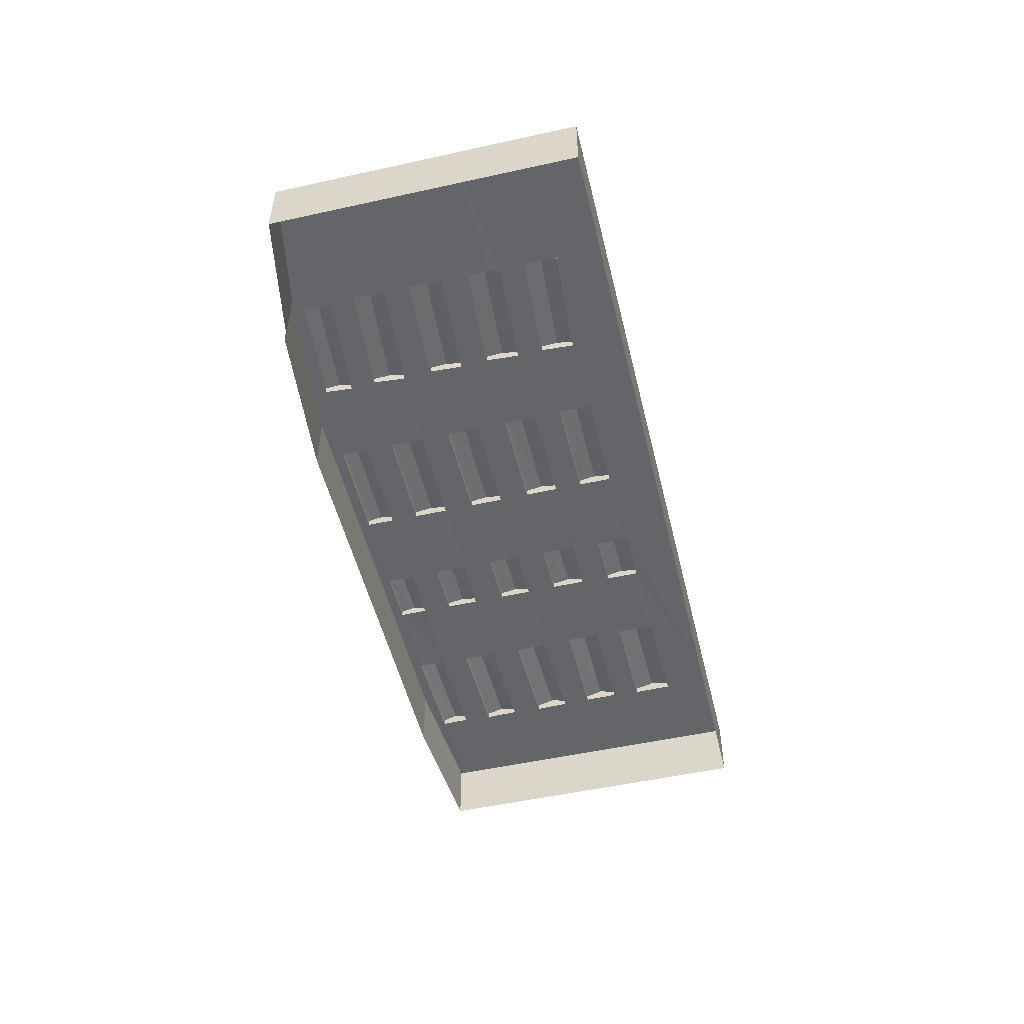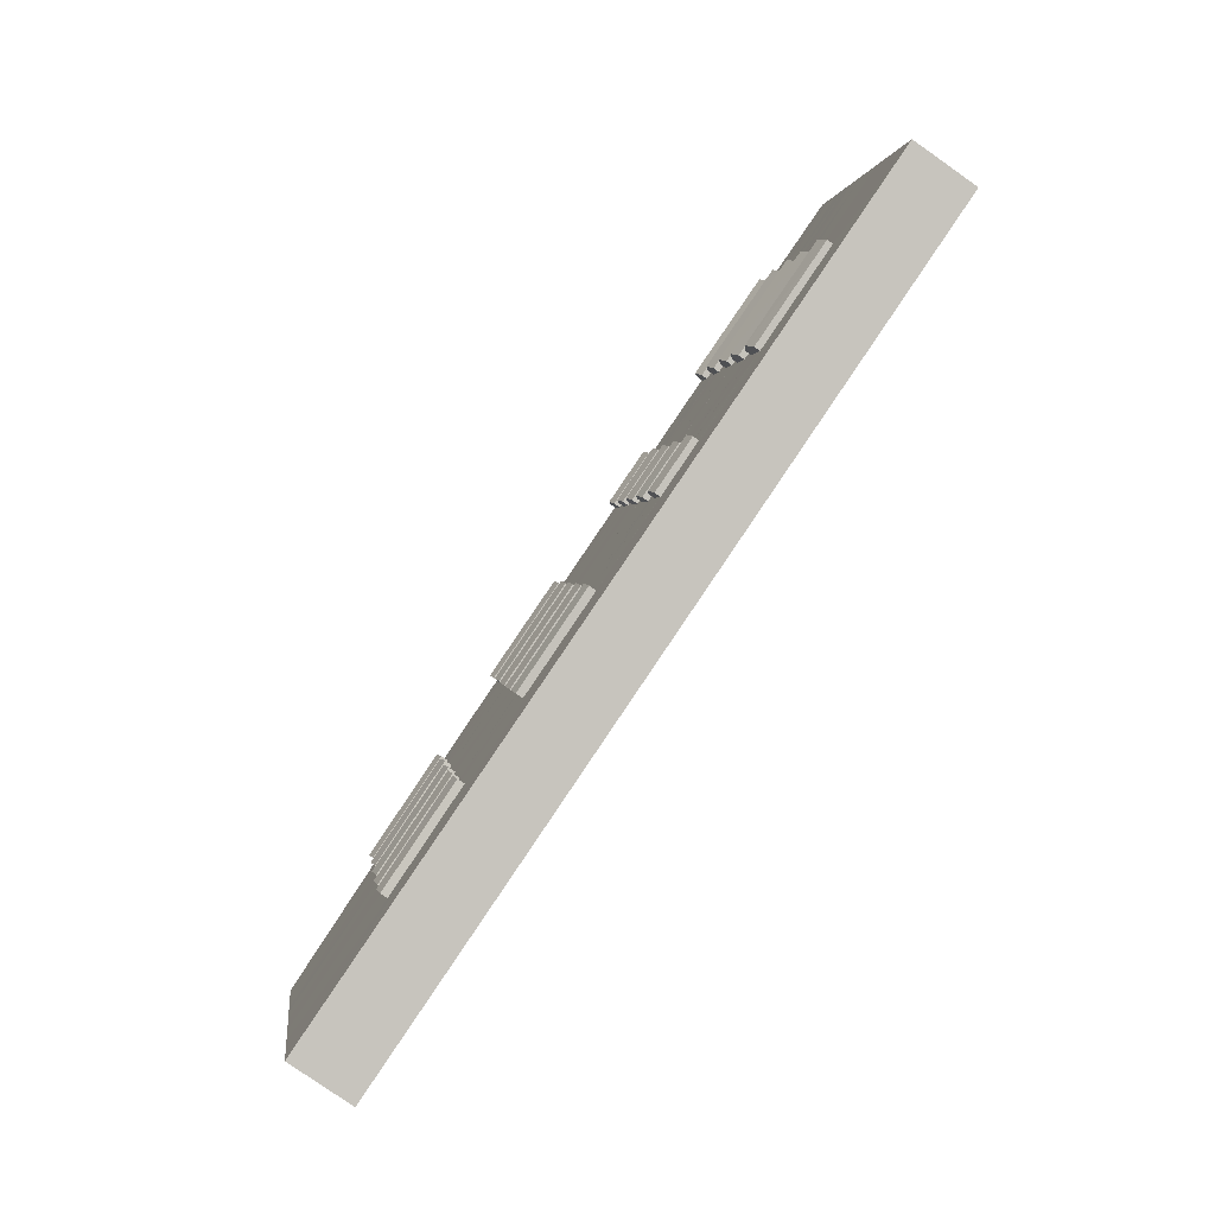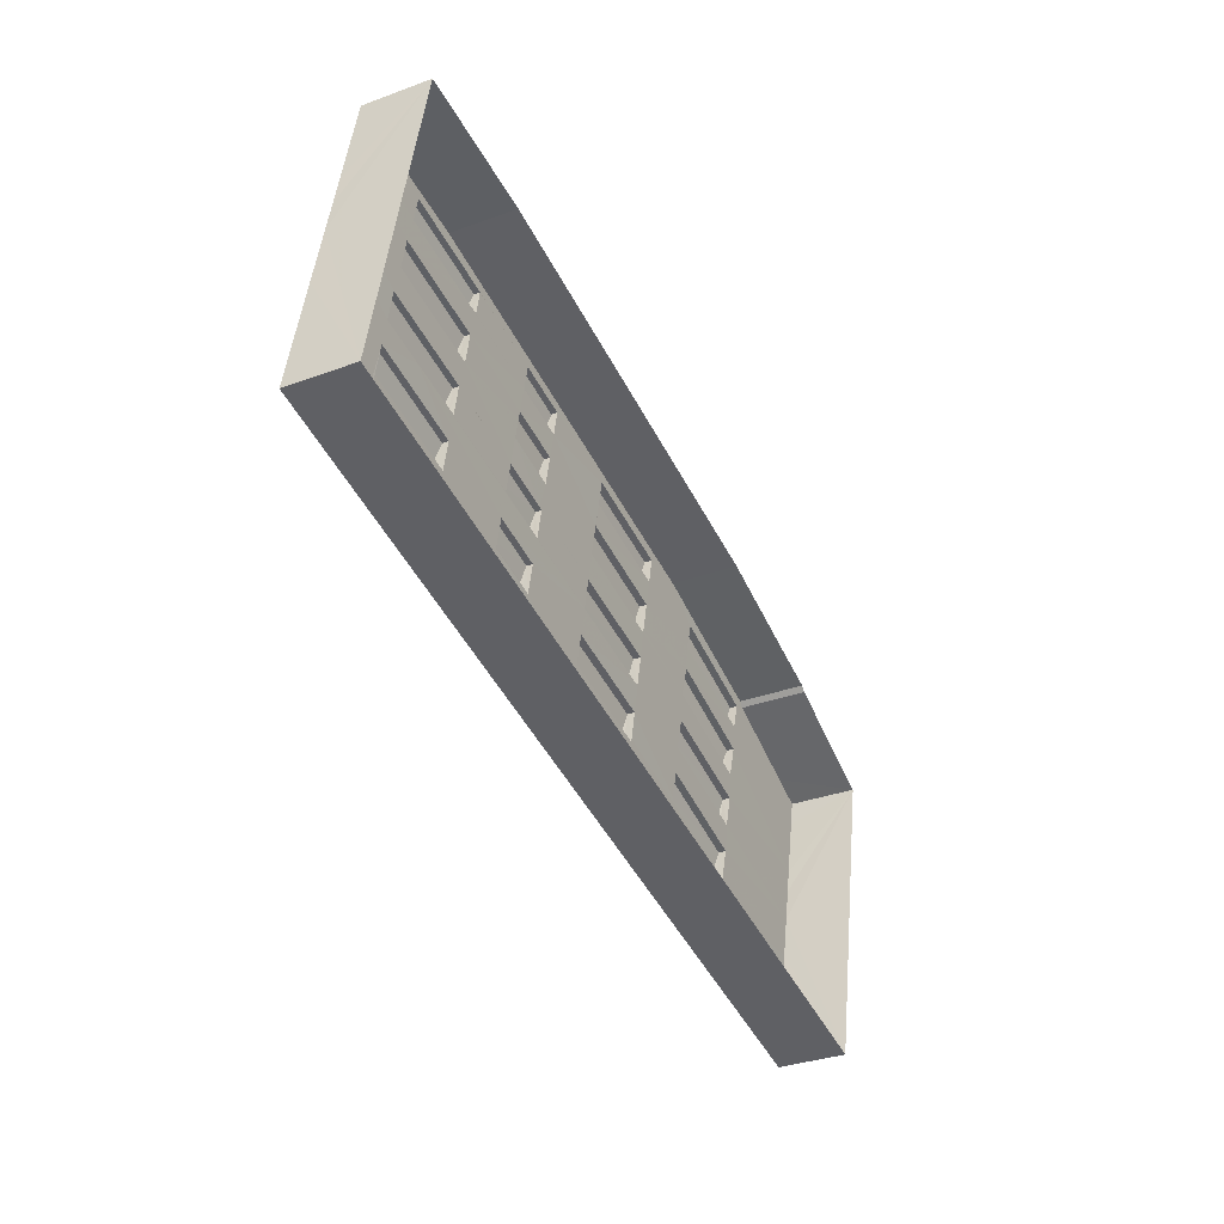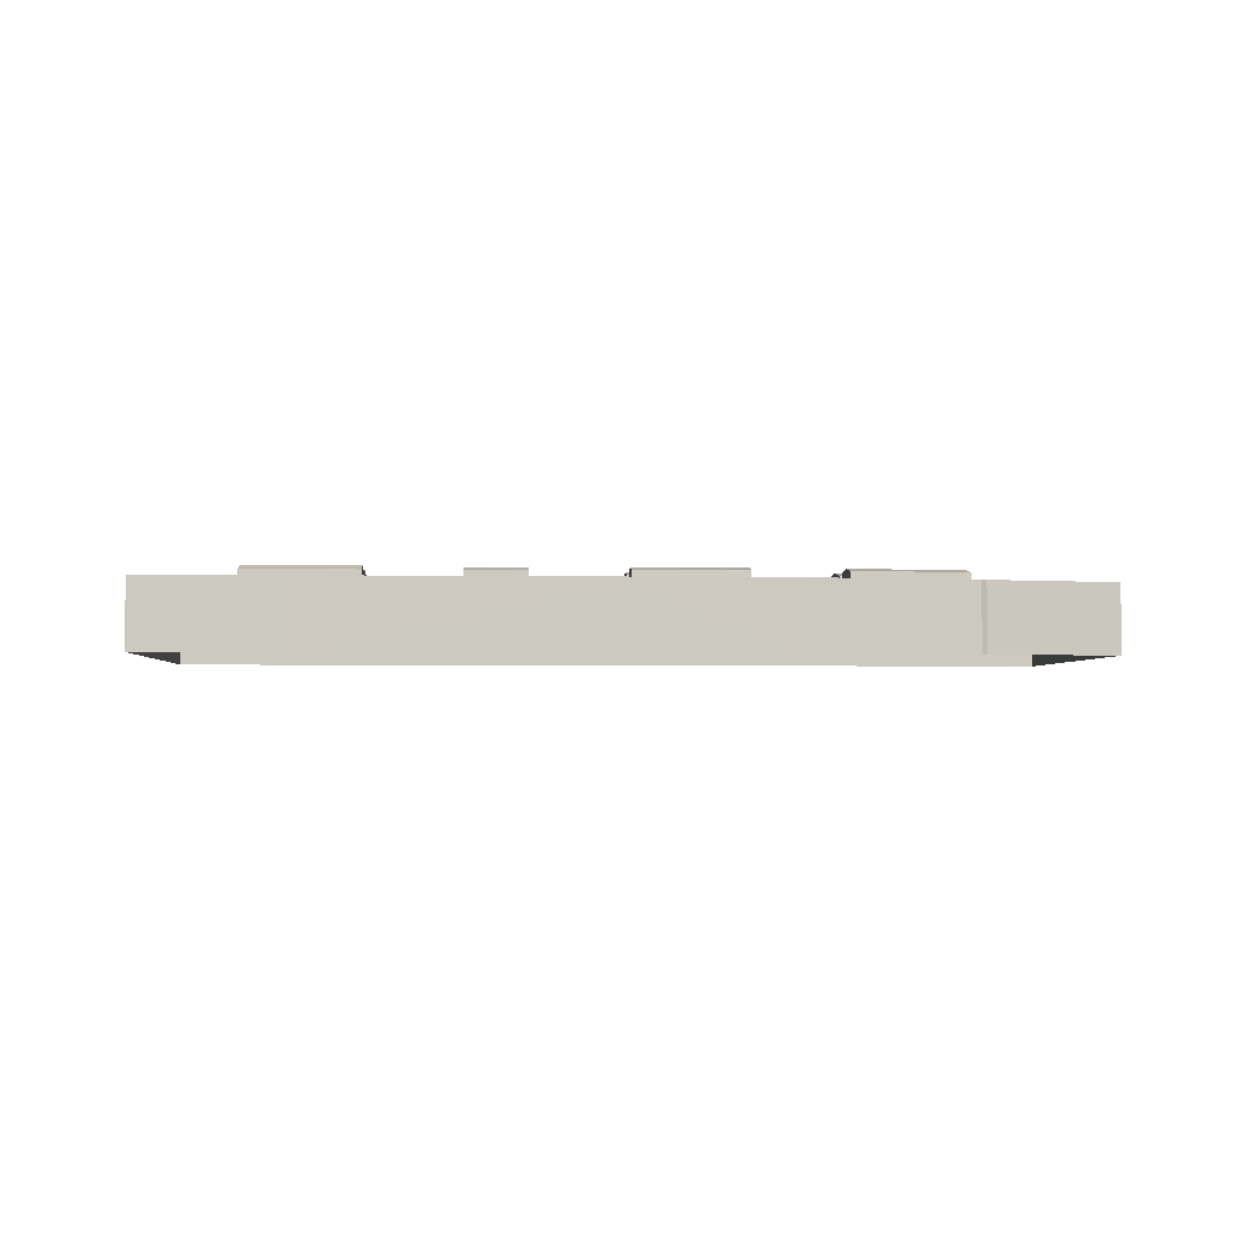
<metadata>
{"format":"obj","ext":"obj","renderer":"f3d","projection":"perspective","resolution":1024,"background":"white","views":[{"elev":-51.5,"azim":-64.7,"up":"+Z"},{"elev":-79.4,"azim":55.0,"up":"+Y"},{"elev":-33.6,"azim":116.6,"up":"+Y"},{"elev":-3.0,"azim":-171.9,"up":"+Z"}]}
</metadata>
<code>
v 1.235e+05 7.859e+05 16.43
v 1.235e+05 7.859e+05 16.43
v 1.235e+05 7.858e+05 16.42
v 1.235e+05 7.859e+05 16.43
v 1.235e+05 7.859e+05 16.43
v 1.237e+05 7.858e+05 16.42
v 1.235e+05 7.859e+05 16.43
v 1.237e+05 7.859e+05 16.44
v 1.237e+05 7.859e+05 16.44
v 1.237e+05 7.858e+05 36.22
v 1.237e+05 7.858e+05 36.22
v 1.237e+05 7.858e+05 34.95
v 1.237e+05 7.858e+05 34.95
v 1.237e+05 7.858e+05 34.95
v 1.237e+05 7.858e+05 34.95
v 1.236e+05 7.858e+05 33.42
v 1.236e+05 7.858e+05 33.42
v 1.236e+05 7.858e+05 33.42
v 1.236e+05 7.858e+05 33.42
v 1.236e+05 7.858e+05 33.42
v 1.237e+05 7.858e+05 33.42
v 1.237e+05 7.858e+05 33.42
v 1.236e+05 7.858e+05 33.42
v 1.235e+05 7.858e+05 33.42
v 1.235e+05 7.858e+05 33.42
v 1.235e+05 7.858e+05 33.42
v 1.237e+05 7.858e+05 33.42
v 1.237e+05 7.858e+05 33.42
v 1.237e+05 7.858e+05 33.42
v 1.237e+05 7.858e+05 33.42
v 1.235e+05 7.858e+05 33.41
v 1.235e+05 7.858e+05 33.42
v 1.235e+05 7.858e+05 33.42
v 1.237e+05 7.858e+05 33.42
v 1.237e+05 7.858e+05 33.42
v 1.235e+05 7.858e+05 33.42
v 1.235e+05 7.858e+05 33.42
v 1.235e+05 7.858e+05 33.42
v 1.235e+05 7.858e+05 33.42
v 1.236e+05 7.858e+05 33.42
v 1.235e+05 7.858e+05 33.42
v 1.236e+05 7.858e+05 33.42
v 1.236e+05 7.858e+05 33.42
v 1.236e+05 7.858e+05 33.42
v 1.236e+05 7.858e+05 33.42
v 1.236e+05 7.858e+05 33.42
v 1.236e+05 7.858e+05 33.42
v 1.236e+05 7.858e+05 33.42
v 1.236e+05 7.858e+05 33.42
v 1.237e+05 7.858e+05 33.42
v 1.236e+05 7.858e+05 33.42
v 1.235e+05 7.858e+05 33.42
v 1.236e+05 7.858e+05 33.42
v 1.236e+05 7.858e+05 33.42
v 1.236e+05 7.858e+05 33.42
v 1.237e+05 7.859e+05 33.42
v 1.237e+05 7.858e+05 33.42
v 1.235e+05 7.858e+05 33.42
v 1.235e+05 7.858e+05 33.42
v 1.235e+05 7.858e+05 33.42
v 1.235e+05 7.858e+05 33.42
v 1.235e+05 7.858e+05 33.42
v 1.236e+05 7.859e+05 33.42
v 1.236e+05 7.859e+05 33.42
v 1.236e+05 7.859e+05 33.42
v 1.237e+05 7.859e+05 33.42
v 1.237e+05 7.859e+05 33.42
v 1.237e+05 7.859e+05 33.42
v 1.237e+05 7.859e+05 33.42
v 1.235e+05 7.858e+05 33.42
v 1.236e+05 7.859e+05 33.42
v 1.236e+05 7.859e+05 33.42
v 1.236e+05 7.858e+05 33.42
v 1.235e+05 7.858e+05 33.42
v 1.235e+05 7.858e+05 33.42
v 1.235e+05 7.858e+05 33.42
v 1.235e+05 7.858e+05 33.42
v 1.236e+05 7.859e+05 33.42
v 1.236e+05 7.859e+05 33.42
v 1.236e+05 7.859e+05 33.42
v 1.236e+05 7.859e+05 33.42
v 1.236e+05 7.859e+05 33.42
v 1.236e+05 7.859e+05 33.42
v 1.237e+05 7.859e+05 33.42
v 1.237e+05 7.859e+05 33.42
v 1.237e+05 7.859e+05 33.42
v 1.236e+05 7.859e+05 33.42
v 1.236e+05 7.858e+05 33.42
v 1.236e+05 7.859e+05 33.42
v 1.237e+05 7.859e+05 33.42
v 1.236e+05 7.858e+05 33.42
v 1.235e+05 7.858e+05 33.42
v 1.236e+05 7.858e+05 33.42
v 1.236e+05 7.859e+05 33.42
v 1.236e+05 7.859e+05 33.42
v 1.236e+05 7.858e+05 33.42
v 1.236e+05 7.858e+05 33.42
v 1.236e+05 7.858e+05 33.42
v 1.236e+05 7.859e+05 33.42
v 1.236e+05 7.858e+05 33.42
v 1.236e+05 7.858e+05 33.42
v 1.236e+05 7.859e+05 33.42
v 1.236e+05 7.859e+05 33.42
v 1.236e+05 7.859e+05 33.42
v 1.237e+05 7.859e+05 33.43
v 1.237e+05 7.859e+05 33.43
v 1.235e+05 7.859e+05 33.43
v 1.235e+05 7.858e+05 33.42
v 1.235e+05 7.859e+05 33.43
v 1.235e+05 7.859e+05 33.42
v 1.235e+05 7.859e+05 33.43
v 1.236e+05 7.859e+05 33.43
v 1.236e+05 7.859e+05 33.42
v 1.236e+05 7.859e+05 33.43
v 1.236e+05 7.859e+05 33.43
v 1.236e+05 7.859e+05 33.43
v 1.236e+05 7.859e+05 33.43
v 1.236e+05 7.859e+05 33.42
v 1.235e+05 7.859e+05 33.42
v 1.235e+05 7.859e+05 33.43
v 1.235e+05 7.859e+05 33.42
v 1.235e+05 7.859e+05 33.43
v 1.235e+05 7.859e+05 33.43
v 1.235e+05 7.859e+05 33.43
v 1.235e+05 7.859e+05 33.43
v 1.235e+05 7.859e+05 33.42
v 1.237e+05 7.859e+05 33.43
v 1.237e+05 7.859e+05 33.43
v 1.237e+05 7.859e+05 33.43
v 1.236e+05 7.859e+05 33.43
v 1.237e+05 7.859e+05 33.43
v 1.236e+05 7.859e+05 33.43
v 1.237e+05 7.859e+05 33.43
v 1.237e+05 7.859e+05 33.43
v 1.236e+05 7.859e+05 33.42
v 1.236e+05 7.859e+05 33.43
v 1.236e+05 7.859e+05 33.43
v 1.236e+05 7.859e+05 33.43
v 1.236e+05 7.859e+05 33.42
v 1.236e+05 7.859e+05 33.43
v 1.236e+05 7.859e+05 33.42
v 1.236e+05 7.859e+05 33.43
v 1.236e+05 7.859e+05 33.43
v 1.236e+05 7.859e+05 33.43
v 1.236e+05 7.858e+05 34.95
v 1.236e+05 7.858e+05 35.85
v 1.236e+05 7.858e+05 34.95
v 1.236e+05 7.858e+05 35.85
v 1.236e+05 7.858e+05 34.95
v 1.236e+05 7.858e+05 34.95
v 1.237e+05 7.858e+05 34.95
v 1.236e+05 7.858e+05 36.22
v 1.236e+05 7.858e+05 34.95
v 1.237e+05 7.858e+05 36.22
v 1.236e+05 7.858e+05 34.96
v 1.237e+05 7.859e+05 34.96
v 1.236e+05 7.858e+05 34.95
v 1.236e+05 7.858e+05 34.95
v 1.236e+05 7.858e+05 35.85
v 1.236e+05 7.858e+05 35.85
v 1.236e+05 7.858e+05 34.95
v 1.236e+05 7.858e+05 34.95
v 1.235e+05 7.858e+05 35.25
v 1.235e+05 7.858e+05 36.03
v 1.235e+05 7.858e+05 35.25
v 1.235e+05 7.858e+05 36.03
v 1.235e+05 7.858e+05 35.25
v 1.235e+05 7.858e+05 35.25
v 1.236e+05 7.859e+05 34.96
v 1.237e+05 7.859e+05 34.96
v 1.236e+05 7.859e+05 36.22
v 1.237e+05 7.859e+05 36.22
v 1.236e+05 7.859e+05 34.96
v 1.237e+05 7.859e+05 34.96
v 1.236e+05 7.858e+05 34.96
v 1.236e+05 7.859e+05 34.96
v 1.236e+05 7.859e+05 35.86
v 1.236e+05 7.859e+05 35.86
v 1.236e+05 7.859e+05 34.96
v 1.236e+05 7.859e+05 34.96
v 1.237e+05 7.859e+05 34.96
v 1.237e+05 7.859e+05 36.22
v 1.236e+05 7.859e+05 36.22
v 1.236e+05 7.859e+05 34.96
v 1.236e+05 7.859e+05 34.96
v 1.237e+05 7.859e+05 34.96
v 1.236e+05 7.859e+05 34.96
v 1.236e+05 7.859e+05 35.86
v 1.236e+05 7.859e+05 35.86
v 1.236e+05 7.859e+05 34.96
v 1.236e+05 7.859e+05 34.96
v 1.236e+05 7.859e+05 34.96
v 1.236e+05 7.859e+05 34.96
v 1.237e+05 7.859e+05 34.96
v 1.236e+05 7.859e+05 36.23
v 1.237e+05 7.859e+05 36.23
v 1.236e+05 7.859e+05 34.96
v 1.237e+05 7.859e+05 34.96
v 1.236e+05 7.859e+05 35.86
v 1.236e+05 7.859e+05 35.86
v 1.236e+05 7.859e+05 34.96
v 1.236e+05 7.859e+05 34.96
v 1.236e+05 7.859e+05 34.96
v 1.236e+05 7.859e+05 34.96
v 1.235e+05 7.859e+05 35.25
v 1.235e+05 7.859e+05 35.25
v 1.235e+05 7.859e+05 36.04
v 1.235e+05 7.859e+05 36.04
v 1.235e+05 7.859e+05 35.26
v 1.235e+05 7.859e+05 35.26
v 1.235e+05 7.858e+05 35.26
v 1.235e+05 7.858e+05 36.04
v 1.235e+05 7.858e+05 35.26
v 1.235e+05 7.859e+05 36.04
v 1.235e+05 7.859e+05 35.26
v 1.235e+05 7.859e+05 35.26
v 1.235e+05 7.858e+05 35.26
v 1.235e+05 7.858e+05 36.04
v 1.235e+05 7.858e+05 35.25
v 1.235e+05 7.858e+05 36.04
v 1.235e+05 7.858e+05 35.26
v 1.235e+05 7.858e+05 35.26
v 1.235e+05 7.858e+05 35.25
v 1.235e+05 7.858e+05 35.25
v 1.235e+05 7.858e+05 36.03
v 1.235e+05 7.858e+05 36.03
v 1.235e+05 7.858e+05 35.25
v 1.235e+05 7.858e+05 35.25
v 1.236e+05 7.858e+05 35.25
v 1.236e+05 7.858e+05 36.03
v 1.236e+05 7.858e+05 35.25
v 1.236e+05 7.858e+05 36.03
v 1.236e+05 7.858e+05 35.25
v 1.236e+05 7.858e+05 35.25
v 1.236e+05 7.858e+05 35.25
v 1.236e+05 7.858e+05 36.03
v 1.236e+05 7.858e+05 35.25
v 1.236e+05 7.858e+05 36.03
v 1.236e+05 7.858e+05 35.25
v 1.236e+05 7.858e+05 35.25
v 1.236e+05 7.858e+05 35.26
v 1.236e+05 7.858e+05 35.26
v 1.236e+05 7.858e+05 36.04
v 1.236e+05 7.858e+05 36.04
v 1.236e+05 7.858e+05 35.26
v 1.236e+05 7.859e+05 35.26
v 1.236e+05 7.859e+05 35.26
v 1.236e+05 7.859e+05 35.26
v 1.236e+05 7.859e+05 36.04
v 1.236e+05 7.859e+05 36.04
v 1.236e+05 7.859e+05 35.26
v 1.236e+05 7.859e+05 35.26
v 1.236e+05 7.859e+05 35.26
v 1.236e+05 7.859e+05 35.26
v 1.236e+05 7.859e+05 36.04
v 1.236e+05 7.859e+05 36.04
v 1.236e+05 7.859e+05 35.26
v 1.236e+05 7.859e+05 35.26
f 1 2 3
f 4 5 2
f 6 3 7
f 3 5 7
f 6 7 8
f 9 6 8
f 2 5 3
f 10 11 12
f 12 11 13
f 11 10 14
f 14 10 15
f 16 17 18
f 18 19 16
f 19 20 21
f 22 20 23
f 21 20 22
f 19 18 20
f 24 25 26
f 27 28 29
f 30 16 31
f 25 32 33
f 34 35 30
f 36 31 37
f 26 38 39
f 39 40 41
f 42 43 44
f 35 22 45
f 46 47 48
f 43 49 44
f 27 50 28
f 47 21 50
f 22 23 45
f 26 33 38
f 39 51 40
f 48 50 27
f 19 47 49
f 37 31 52
f 38 52 53
f 53 43 51
f 19 21 47
f 16 54 17
f 45 54 30
f 55 31 16
f 19 43 53
f 55 53 52
f 25 33 26
f 16 30 54
f 35 45 30
f 38 53 39
f 48 47 50
f 19 49 43
f 51 39 53
f 52 31 55
f 28 56 29
f 57 56 34
f 30 57 34
f 56 28 34
f 37 32 36
f 37 33 32
f 58 25 24
f 59 60 61
f 62 61 60
f 63 64 65
f 66 67 68
f 66 69 67
f 58 70 25
f 71 63 65
f 72 68 63
f 73 41 40
f 73 74 41
f 75 70 58
f 76 62 77
f 78 76 79
f 80 81 82
f 82 83 71
f 84 85 86
f 84 56 85
f 74 75 58
f 81 87 82
f 29 56 84
f 44 88 42
f 62 60 77
f 79 89 87
f 90 84 86
f 27 29 84
f 91 73 88
f 92 75 74
f 77 92 91
f 72 66 68
f 93 46 48
f 72 94 95
f 93 48 96
f 97 88 44
f 93 98 97
f 94 99 95
f 96 84 90
f 90 98 93
f 83 94 71
f 89 83 82
f 100 89 79
f 91 88 98
f 77 91 100
f 71 94 63
f 63 94 72
f 92 74 73
f 76 77 100
f 76 100 79
f 82 87 89
f 92 73 91
f 90 93 96
f 88 97 98
f 86 85 69
f 66 86 69
f 89 98 101
f 83 89 102
f 98 90 103
f 104 95 99
f 104 103 90
f 99 103 104
f 98 103 101
f 102 89 101
f 68 67 105
f 106 68 105
f 107 108 109
f 108 110 109
f 110 111 109
f 112 113 114
f 115 116 117
f 118 119 78
f 112 118 113
f 78 119 76
f 116 120 117
f 120 112 117
f 62 121 61
f 122 123 111
f 120 122 124
f 110 121 119
f 61 121 108
f 125 109 111
f 111 123 125
f 121 110 108
f 124 122 111
f 119 126 110
f 120 124 126
f 118 126 119
f 112 126 118
f 120 126 112
f 75 59 70
f 75 60 59
f 127 128 129
f 116 130 129
f 127 131 128
f 116 115 132
f 106 133 134
f 106 105 133
f 135 81 80
f 114 113 135
f 136 115 114
f 137 106 134
f 138 127 129
f 139 135 80
f 130 140 138
f 141 65 64
f 136 139 141
f 142 143 137
f 137 143 106
f 141 64 143
f 142 136 141
f 116 132 130
f 132 115 136
f 130 138 129
f 114 135 136
f 136 135 139
f 142 141 143
f 144 142 137
f 140 130 144
f 130 142 144
f 134 133 131
f 127 134 131
f 145 146 147
f 148 146 145
f 146 148 149
f 149 148 150
f 151 152 153
f 154 152 151
f 152 154 155
f 155 154 156
f 157 158 159
f 158 160 159
f 159 160 161
f 161 160 162
f 163 164 165
f 166 164 163
f 164 166 167
f 167 166 168
f 169 170 171
f 170 172 171
f 173 171 172
f 174 173 172
f 175 176 177
f 176 178 177
f 179 177 178
f 180 179 178
f 181 182 183
f 184 181 183
f 185 183 182
f 186 185 182
f 187 188 189
f 190 187 189
f 191 189 188
f 192 191 188
f 193 194 195
f 194 196 195
f 197 195 196
f 198 197 196
f 199 200 201
f 201 200 202
f 203 200 199
f 204 203 199
f 205 206 207
f 206 208 207
f 209 207 208
f 210 209 208
f 211 212 213
f 214 212 211
f 212 214 215
f 215 214 216
f 217 218 219
f 220 218 217
f 218 220 221
f 221 220 222
f 223 224 225
f 224 226 225
f 227 225 226
f 228 227 226
f 229 230 231
f 232 230 229
f 230 232 233
f 233 232 234
f 235 236 237
f 238 236 235
f 239 236 238
f 240 239 238
f 241 242 243
f 242 244 243
f 245 243 244
f 246 245 244
f 247 248 249
f 248 250 249
f 251 249 250
f 252 251 250
f 253 254 255
f 254 256 255
f 257 255 256
f 258 257 256
f 10 12 15
f 11 14 13
f 13 14 22
f 35 13 22
f 14 50 21
f 22 14 21
f 50 14 15
f 28 50 15
f 34 15 12
f 34 28 15
f 35 12 13
f 35 34 12
f 122 5 4
f 123 122 4
f 120 7 5
f 122 120 5
f 116 8 7
f 7 120 116
f 129 8 116
f 128 9 8
f 129 128 8
f 131 9 128
f 85 6 9
f 57 6 56
f 105 9 133
f 56 6 85
f 9 131 133
f 105 67 9
f 69 85 9
f 67 69 9
f 6 30 3
f 3 30 31
f 57 30 6
f 36 3 31
f 70 1 3
f 107 1 108
f 108 1 61
f 25 3 32
f 3 36 32
f 25 70 3
f 61 1 59
f 59 1 70
f 1 109 2
f 2 109 125
f 107 109 1
f 123 4 2
f 125 123 2
f 148 145 150
f 146 149 147
f 147 149 17
f 147 17 54
f 149 18 17
f 18 149 150
f 20 18 150
f 150 145 23
f 150 23 20
f 145 45 23
f 54 145 147
f 54 45 145
f 154 151 156
f 152 155 153
f 48 153 155
f 96 48 155
f 96 155 156
f 84 96 156
f 27 156 151
f 27 84 156
f 48 151 153
f 48 27 151
f 162 160 158
f 157 159 161
f 49 157 44
f 157 161 44
f 161 97 44
f 97 161 162
f 93 97 162
f 93 162 46
f 162 158 46
f 158 47 46
f 49 158 157
f 49 47 158
f 166 163 168
f 164 167 165
f 167 37 165
f 167 33 37
f 168 33 167
f 168 38 33
f 52 38 168
f 163 52 168
f 37 163 165
f 37 52 163
f 172 170 174
f 171 173 169
f 169 173 95
f 169 95 104
f 173 72 95
f 174 72 173
f 174 66 72
f 86 174 170
f 86 66 174
f 86 170 90
f 170 169 90
f 169 104 90
f 180 178 176
f 175 177 179
f 179 101 175
f 179 102 101
f 102 179 83
f 179 180 83
f 180 94 83
f 94 180 99
f 180 176 99
f 176 103 99
f 101 176 175
f 101 103 176
f 182 181 186
f 183 185 184
f 184 185 64
f 184 64 63
f 185 143 64
f 186 143 185
f 186 106 143
f 68 186 181
f 68 106 186
f 63 68 181
f 184 63 181
f 192 188 187
f 190 189 191
f 82 190 80
f 190 191 80
f 191 139 80
f 192 139 191
f 192 141 139
f 141 192 65
f 192 187 65
f 187 71 65
f 82 187 190
f 82 71 187
f 196 194 198
f 195 197 193
f 193 197 140
f 193 140 144
f 197 138 140
f 198 138 197
f 198 127 138
f 134 198 194
f 134 127 198
f 134 194 137
f 194 193 137
f 193 144 137
f 204 199 201
f 202 200 203
f 203 136 202
f 203 132 136
f 130 203 204
f 130 132 203
f 142 130 204
f 201 142 204
f 136 201 202
f 136 142 201
f 110 205 209
f 111 110 209
f 208 206 210
f 207 209 205
f 124 111 209
f 210 124 209
f 126 210 206
f 126 124 210
f 110 126 206
f 205 110 206
f 62 213 215
f 121 62 215
f 214 211 216
f 212 215 213
f 121 215 216
f 119 121 216
f 76 216 211
f 76 119 216
f 76 211 213
f 62 76 213
f 75 219 221
f 60 75 221
f 220 217 222
f 218 221 219
f 60 221 222
f 77 60 222
f 92 222 217
f 92 77 222
f 75 217 219
f 75 92 217
f 26 223 24
f 223 227 24
f 227 58 24
f 228 226 224
f 225 227 223
f 228 58 227
f 228 74 58
f 74 228 41
f 228 224 41
f 224 39 41
f 26 39 224
f 223 26 224
f 55 231 233
f 53 55 233
f 232 229 234
f 230 233 231
f 53 233 234
f 19 53 234
f 16 234 229
f 16 19 234
f 55 229 231
f 55 16 229
f 237 239 40
f 237 40 51
f 239 73 40
f 240 238 235
f 237 236 239
f 88 73 239
f 240 88 239
f 88 240 42
f 240 235 42
f 235 43 42
f 51 43 235
f 237 51 235
f 245 91 241
f 245 100 91
f 246 244 242
f 241 243 245
f 89 245 246
f 89 100 245
f 98 89 246
f 242 98 246
f 91 242 241
f 91 98 242
f 247 251 78
f 247 78 79
f 251 118 78
f 250 248 252
f 249 251 247
f 118 251 113
f 251 252 113
f 252 135 113
f 252 248 81
f 252 81 135
f 248 87 81
f 79 87 248
f 247 79 248
f 112 253 257
f 117 112 257
f 256 254 258
f 255 257 253
f 258 117 257
f 258 115 117
f 114 258 254
f 114 115 258
f 112 114 254
f 253 112 254

</code>
